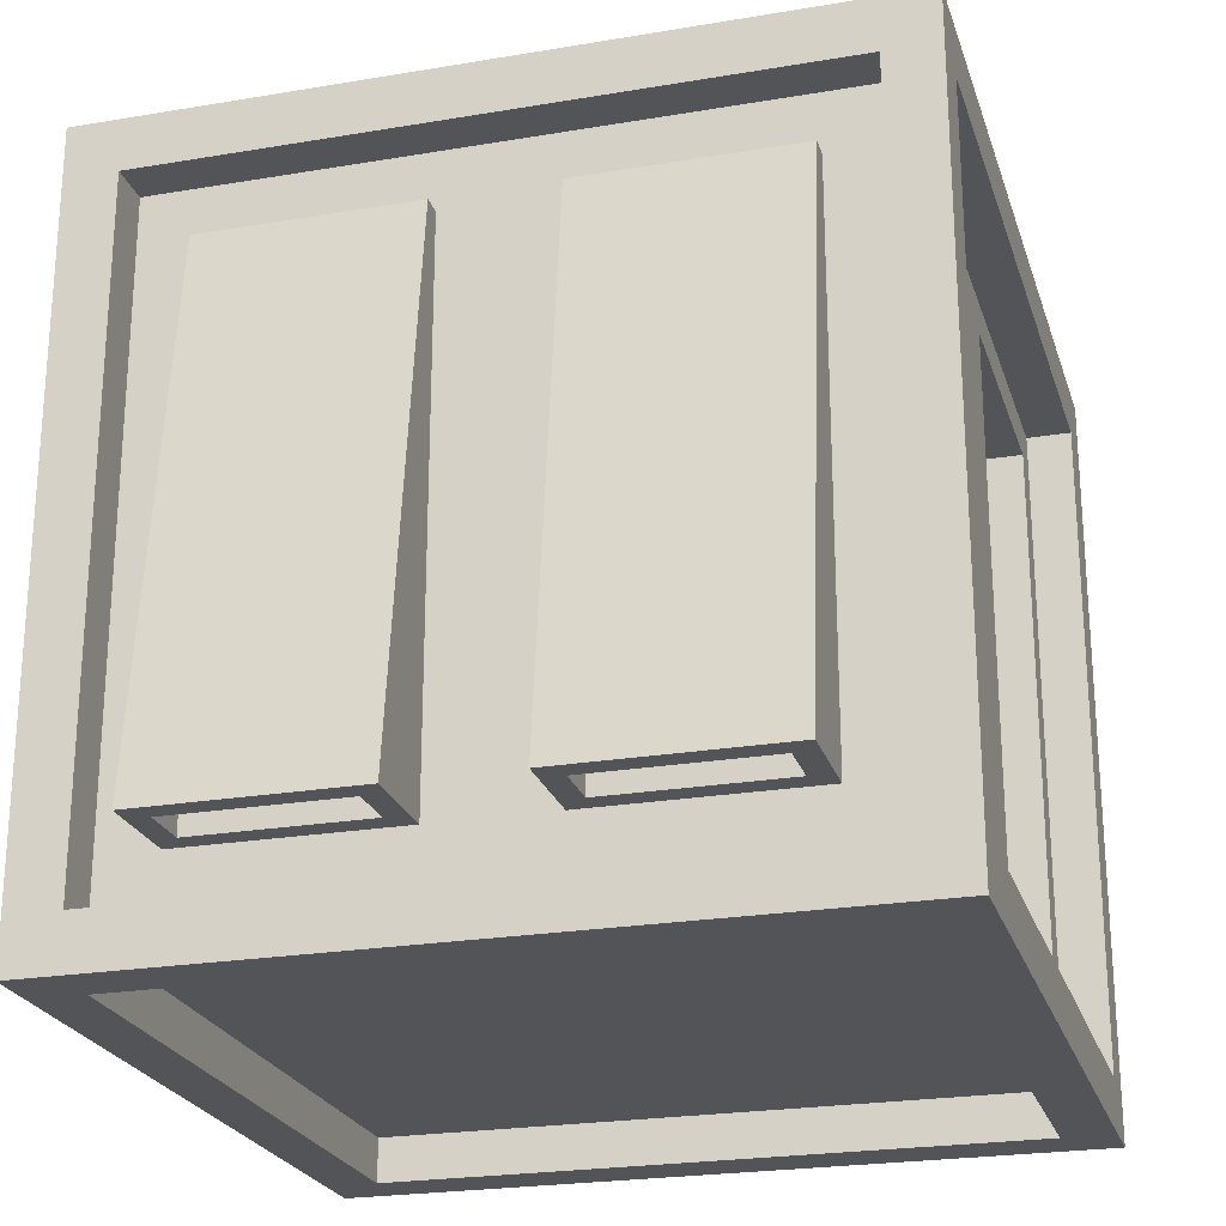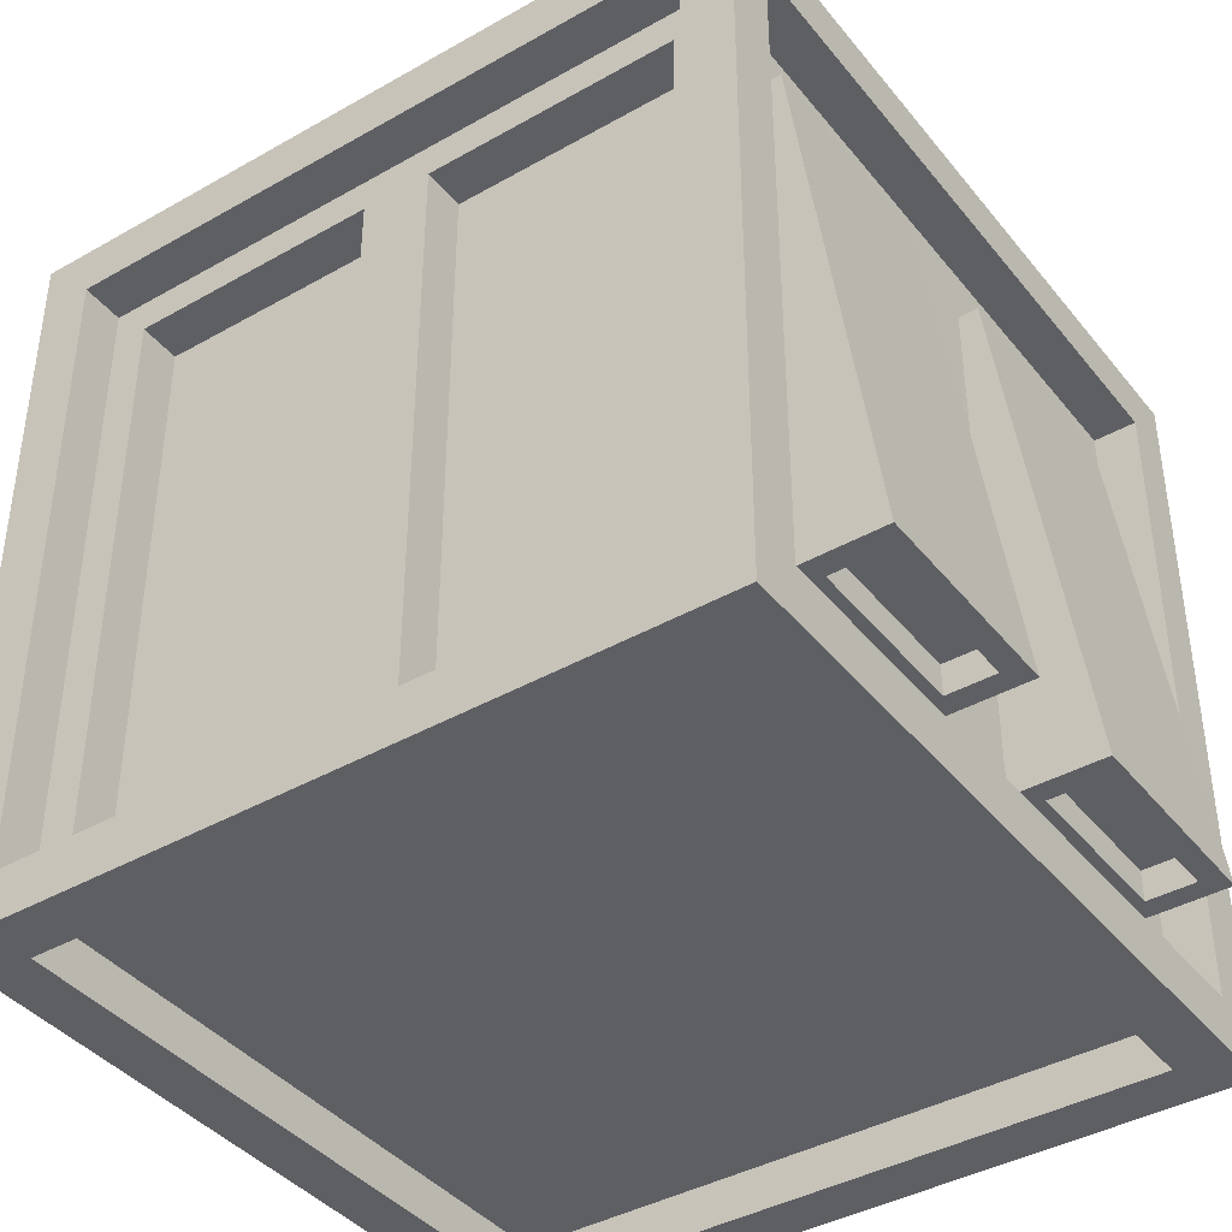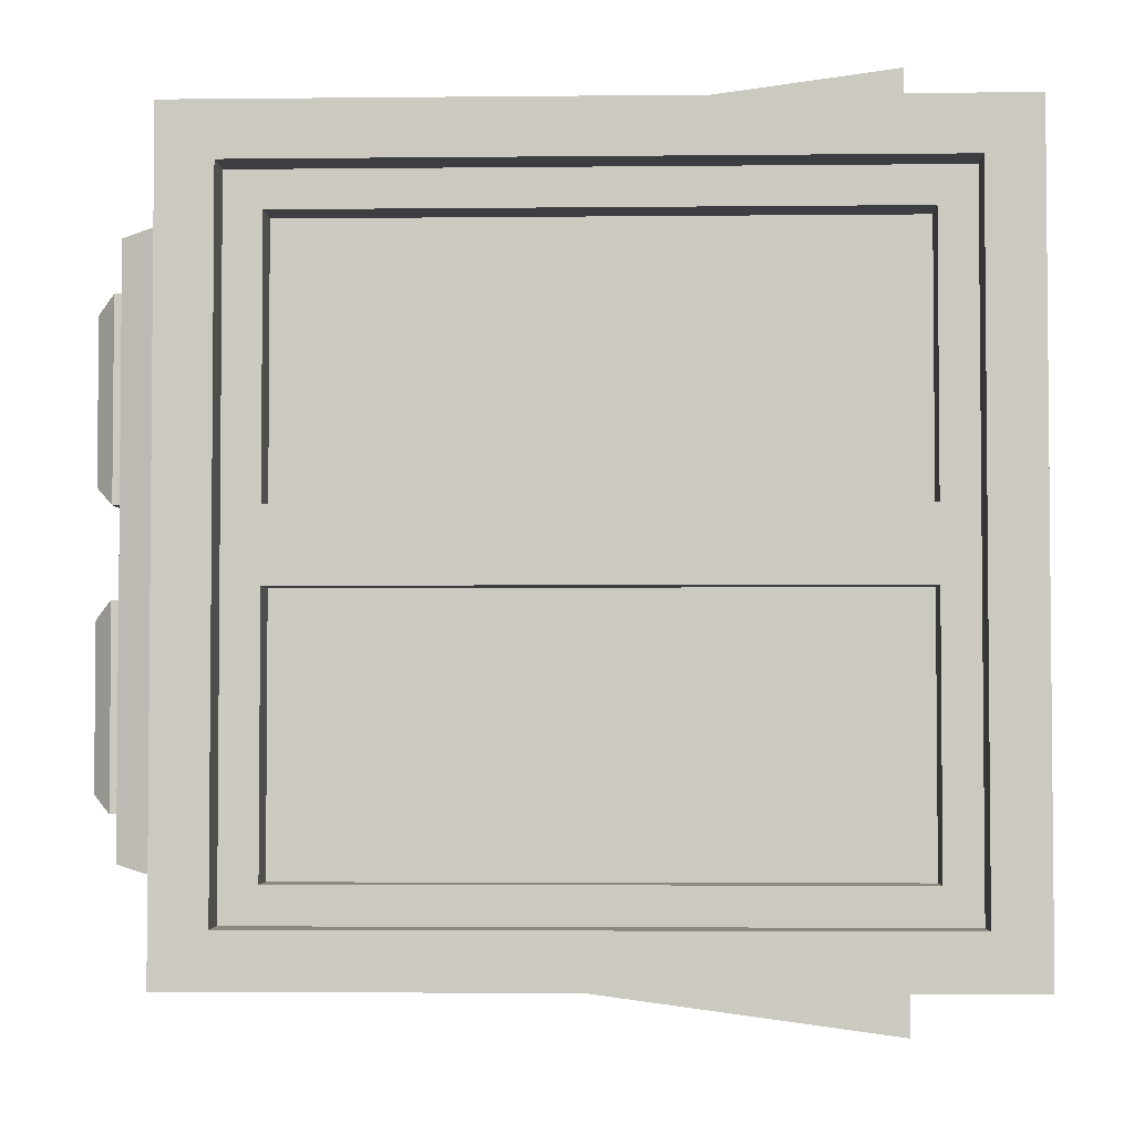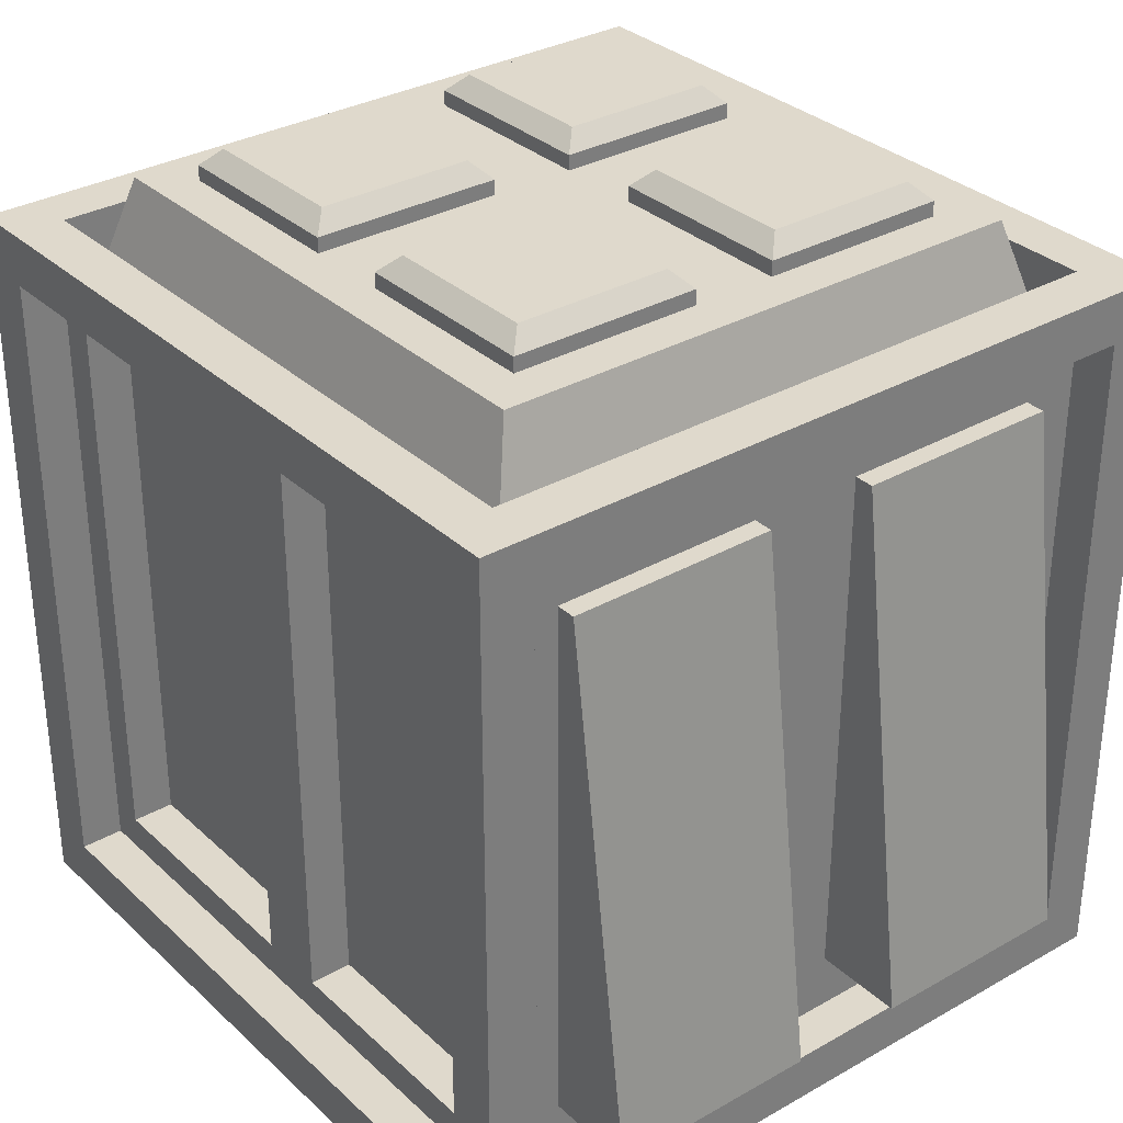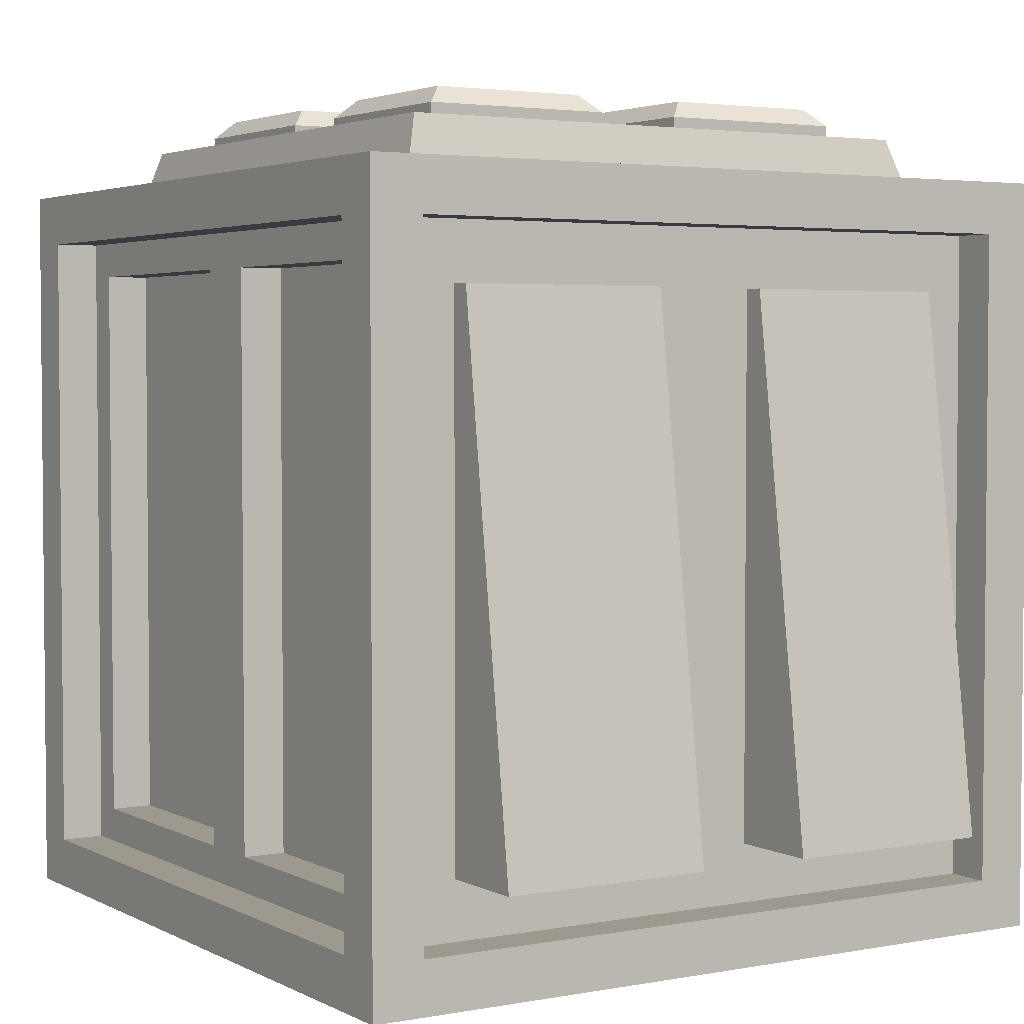
<metadata>
{"format":"obj","ext":"obj","renderer":"f3d","projection":"perspective","resolution":1024,"background":"white","views":[{"elev":-23.6,"azim":-164.2,"up":"+Y"},{"elev":-40.4,"azim":-55.1,"up":"+Y"},{"elev":-3.4,"azim":-87.9,"up":"+Z"},{"elev":32.3,"azim":-38.4,"up":"+Y"},{"elev":3.3,"azim":-31.9,"up":"+Y"}]}
</metadata>
<code>
o Cube.017_Cube.163
v 2.35 -0 -0.05
v 2.35 0.5 -0.05
v 2.35 0.4657 -0.08428
v 2.35 0.03428 -0.08428
v 2.384 0.4657 -0.05
v 2.384 0.03428 -0.05
v 2.384 0.5 -0.08428
v 2.384 -0 -0.08428
v 2.379 0.4423 -0.1077
v 2.379 0.05766 -0.1077
v 2.422 0.4276 -0.07919
v 2.437 0.07244 -0.06469
v 2.4 0.4708 -0.09978
v 2.384 0.02919 -0.08428
v 2.562 0.4276 -0.07919
v 2.547 0.07244 -0.06469
v 2.384 0.4657 -0.07919
v 2.384 0.03428 -0.07919
v 2.562 0.4276 -0.06591
v 2.547 0.07244 -0.03268
v 2.422 0.4276 -0.06591
v 2.437 0.07244 -0.03268
v 2.422 0.07244 -0.07919
v 2.562 0.07244 -0.07919
v 2.422 0.07244 -0.01818
v 2.562 0.07244 -0.01818
v 2.437 0.09289 -0.06469
v 2.547 0.09289 -0.06469
v 2.437 0.09289 -0.03268
v 2.547 0.09289 -0.03268
v 2.384 0.4708 -0.08428
v 2.445 0.5309 -0.1453
v 2.417 0.5309 -0.1171
v 2.572 0.5309 -0.1453
v 2.572 0.5309 -0.2719
v 2.445 0.5309 -0.2719
v 2.56 0.5523 -0.2604
v 2.572 0.5409 -0.2719
v 2.445 0.5409 -0.2719
v 2.457 0.5523 -0.2604
v 2.56 0.5523 -0.1567
v 2.572 0.5409 -0.1453
v 2.457 0.5523 -0.1567
v 2.445 0.5409 -0.1453
v 2.379 0.03428 -0.08428
v 2.379 0.4657 -0.08428
v 2.408 0.4423 -0.2766
v 2.379 0.05766 -0.2766
v 2.379 0.4423 -0.2766
v 2.408 0.05766 -0.2766
v 2.408 0.05766 -0.1077
v 2.408 0.4423 -0.1077
v 2.85 -0 -0.05
v 2.85 0.5 -0.05
v 2.6 0.5 -0.05
v 2.6 -0 -0.05
v 2.85 0.4657 -0.08428
v 2.85 0.03428 -0.08428
v 2.6 0.4657 -0.05
v 2.816 0.4657 -0.05
v 2.816 0.03428 -0.05
v 2.6 0.03428 -0.05
v 2.6 0.5 -0.08428
v 2.816 0.5 -0.08428
v 2.816 -0 -0.08428
v 2.6 -0 -0.08428
v 2.6 0.4708 -0.08428
v 2.6 0.02919 -0.08428
v 2.6 0.4657 -0.07919
v 2.6 0.03428 -0.07919
v 2.821 0.4423 -0.1077
v 2.821 0.05766 -0.1077
v 2.778 0.4276 -0.07919
v 2.763 0.07244 -0.06469
v 2.8 0.4708 -0.09978
v 2.816 0.02919 -0.08428
v 2.638 0.4276 -0.07919
v 2.653 0.07244 -0.06469
v 2.816 0.4657 -0.07919
v 2.816 0.03428 -0.07919
v 2.638 0.4276 -0.06591
v 2.653 0.07244 -0.03268
v 2.778 0.4276 -0.06591
v 2.763 0.07244 -0.03268
v 2.778 0.07244 -0.07919
v 2.638 0.07244 -0.07919
v 2.778 0.07244 -0.01818
v 2.638 0.07244 -0.01818
v 2.763 0.09289 -0.06469
v 2.653 0.09289 -0.06469
v 2.763 0.09289 -0.03268
v 2.653 0.09289 -0.03268
v 2.6 0.4708 -0.09978
v 2.816 0.4708 -0.08428
v 2.6 0.5309 -0.1171
v 2.755 0.5309 -0.1453
v 2.783 0.5309 -0.1171
v 2.628 0.5309 -0.1453
v 2.628 0.5309 -0.2719
v 2.755 0.5309 -0.2719
v 2.64 0.5523 -0.2604
v 2.628 0.5409 -0.2719
v 2.755 0.5409 -0.2719
v 2.743 0.5523 -0.2604
v 2.64 0.5523 -0.1567
v 2.628 0.5409 -0.1453
v 2.743 0.5523 -0.1567
v 2.755 0.5409 -0.1453
v 2.821 0.03428 -0.08428
v 2.821 0.4657 -0.08428
v 2.792 0.4423 -0.2766
v 2.821 0.05766 -0.2766
v 2.821 0.4423 -0.2766
v 2.792 0.05766 -0.2766
v 2.792 0.05766 -0.1077
v 2.792 0.4423 -0.1077
v 2.35 -0 -0.55
v 2.35 0.5 -0.55
v 2.35 0.4657 -0.5157
v 2.35 0.03428 -0.5157
v 2.384 0.4657 -0.55
v 2.384 0.03428 -0.55
v 2.384 0.5 -0.5157
v 2.384 -0 -0.5157
v 2.379 0.4423 -0.4923
v 2.379 0.05766 -0.4923
v 2.422 0.4276 -0.5208
v 2.437 0.07244 -0.5353
v 2.4 0.4708 -0.5002
v 2.384 0.02919 -0.5157
v 2.562 0.4276 -0.5208
v 2.547 0.07244 -0.5353
v 2.384 0.4657 -0.5208
v 2.384 0.03428 -0.5208
v 2.562 0.4276 -0.5341
v 2.547 0.07244 -0.5673
v 2.422 0.4276 -0.5341
v 2.437 0.07244 -0.5673
v 2.422 0.07244 -0.5208
v 2.562 0.07244 -0.5208
v 2.422 0.07244 -0.5818
v 2.562 0.07244 -0.5818
v 2.437 0.09289 -0.5353
v 2.547 0.09289 -0.5353
v 2.437 0.09289 -0.5673
v 2.547 0.09289 -0.5673
v 2.35 0.5 -0.3
v 2.35 -0 -0.3
v 2.35 0.4657 -0.3
v 2.35 0.03428 -0.3
v 2.384 0.5 -0.3
v 2.384 -0 -0.3
v 2.379 0.4657 -0.3
v 2.379 0.03428 -0.3
v 2.384 0.4708 -0.3
v 2.384 0.02919 -0.3
v 2.384 0.4708 -0.5157
v 2.4 0.4708 -0.3
v 2.417 0.5309 -0.3
v 2.445 0.5309 -0.4547
v 2.417 0.5309 -0.4829
v 2.572 0.5309 -0.4547
v 2.572 0.5309 -0.3281
v 2.445 0.5309 -0.3281
v 2.56 0.5523 -0.3396
v 2.572 0.5409 -0.3281
v 2.445 0.5409 -0.3281
v 2.457 0.5523 -0.3396
v 2.56 0.5523 -0.4433
v 2.572 0.5409 -0.4547
v 2.457 0.5523 -0.4433
v 2.445 0.5409 -0.4547
v 2.379 0.03428 -0.5157
v 2.379 0.4657 -0.5157
v 2.408 0.4423 -0.3234
v 2.379 0.05766 -0.3234
v 2.379 0.4423 -0.3234
v 2.408 0.05766 -0.3234
v 2.408 0.05766 -0.4923
v 2.408 0.4423 -0.4923
v 2.85 -0 -0.55
v 2.85 0.5 -0.55
v 2.6 0.5 -0.55
v 2.6 -0 -0.55
v 2.85 0.4657 -0.5157
v 2.85 0.03428 -0.5157
v 2.6 0.4657 -0.55
v 2.816 0.4657 -0.55
v 2.816 0.03428 -0.55
v 2.6 0.03428 -0.55
v 2.6 0.5 -0.5157
v 2.816 0.5 -0.5157
v 2.816 -0 -0.5157
v 2.6 -0 -0.5157
v 2.6 0.4708 -0.5157
v 2.6 0.02919 -0.5157
v 2.6 0.4657 -0.5208
v 2.6 0.03428 -0.5208
v 2.821 0.4423 -0.4923
v 2.821 0.05766 -0.4923
v 2.778 0.4276 -0.5208
v 2.763 0.07244 -0.5353
v 2.8 0.4708 -0.5002
v 2.816 0.02919 -0.5157
v 2.638 0.4276 -0.5208
v 2.653 0.07244 -0.5353
v 2.816 0.4657 -0.5208
v 2.816 0.03428 -0.5208
v 2.638 0.4276 -0.5341
v 2.653 0.07244 -0.5673
v 2.778 0.4276 -0.5341
v 2.763 0.07244 -0.5673
v 2.778 0.07244 -0.5208
v 2.638 0.07244 -0.5208
v 2.778 0.07244 -0.5818
v 2.638 0.07244 -0.5818
v 2.763 0.09289 -0.5353
v 2.653 0.09289 -0.5353
v 2.763 0.09289 -0.5673
v 2.653 0.09289 -0.5673
v 2.85 0.5 -0.3
v 2.85 -0 -0.3
v 2.85 0.4657 -0.3
v 2.85 0.03428 -0.3
v 2.816 0.5 -0.3
v 2.816 -0 -0.3
v 2.6 0.02919 -0.3
v 2.6 0.5309 -0.3
v 2.821 0.4657 -0.3
v 2.821 0.03428 -0.3
v 2.816 0.4708 -0.3
v 2.816 0.02919 -0.3
v 2.6 0.4708 -0.5002
v 2.816 0.4708 -0.5157
v 2.6 0.5309 -0.4829
v 2.8 0.4708 -0.3
v 2.783 0.5309 -0.3
v 2.755 0.5309 -0.4547
v 2.783 0.5309 -0.4829
v 2.628 0.5309 -0.4547
v 2.628 0.5309 -0.3281
v 2.755 0.5309 -0.3281
v 2.64 0.5523 -0.3396
v 2.628 0.5409 -0.3281
v 2.755 0.5409 -0.3281
v 2.743 0.5523 -0.3396
v 2.64 0.5523 -0.4433
v 2.628 0.5409 -0.4547
v 2.743 0.5523 -0.4433
v 2.755 0.5409 -0.4547
v 2.821 0.03428 -0.5157
v 2.821 0.4657 -0.5157
v 2.792 0.4423 -0.3234
v 2.821 0.05766 -0.3234
v 2.821 0.4423 -0.3234
v 2.792 0.05766 -0.3234
v 2.792 0.05766 -0.4923
v 2.792 0.4423 -0.4923
f 4 3 46 45
f 59 5 17 69
f 148 1 4 150
f 1 2 3 4
f 55 2 5 59
f 2 1 6 5
f 1 56 62 6
f 147 2 7 151
f 2 55 63 7
f 12 16 28 27
f 56 1 8 66
f 7 63 67 31
f 5 6 18 17
f 6 62 70 18
f 66 8 14 68
f 150 4 45 154
f 151 7 31 155
f 15 24 70 69
f 11 15 69 17
f 23 11 17 18
f 24 23 18 70
f 19 21 25 26
f 24 15 19 26
f 15 11 21 19
f 11 23 25 21
f 16 12 23 24
f 22 20 26 25
f 20 16 24 26
f 12 22 25 23
f 27 28 30 29
f 22 12 27 29
f 20 22 29 30
f 16 20 30 28
f 8 152 156 14
f 49 48 50 47
f 1 148 152 8
f 13 93 95 33
f 14 156 227 68
f 2 147 149 3
f 3 149 153 46
f 158 13 33 159
f 93 13 31 67
f 13 158 155 31
f 36 32 44 39
f 34 32 33 95
f 36 35 228 159
f 35 34 95 228
f 32 36 159 33
f 34 35 38 42
f 35 36 39 38
f 32 34 42 44
f 38 39 40 37
f 37 41 42 38
f 41 43 44 42
f 43 40 39 44
f 41 37 40 43
f 9 10 45 46
f 10 48 154 45
f 49 9 46 153
f 48 49 153 154
f 52 47 50 51
f 9 49 47 52
f 10 9 52 51
f 48 10 51 50
f 58 109 110 57
f 59 69 79 60
f 222 224 58 53
f 53 58 57 54
f 55 59 60 54
f 54 60 61 53
f 53 61 62 56
f 221 225 64 54
f 54 64 63 55
f 74 89 90 78
f 56 66 65 53
f 64 94 67 63
f 60 79 80 61
f 61 80 70 62
f 66 68 76 65
f 224 230 109 58
f 225 231 94 64
f 77 69 70 86
f 73 79 69 77
f 85 80 79 73
f 86 70 80 85
f 81 88 87 83
f 86 88 81 77
f 77 81 83 73
f 73 83 87 85
f 78 86 85 74
f 84 87 88 82
f 82 88 86 78
f 74 85 87 84
f 89 91 92 90
f 84 91 89 74
f 82 92 91 84
f 78 90 92 82
f 65 76 232 226
f 113 111 114 112
f 53 65 226 222
f 75 97 95 93
f 76 68 227 232
f 54 57 223 221
f 57 110 229 223
f 236 237 97 75
f 93 67 94 75
f 75 94 231 236
f 100 103 108 96
f 98 95 97 96
f 100 237 228 99
f 99 228 95 98
f 96 97 237 100
f 98 106 102 99
f 99 102 103 100
f 96 108 106 98
f 102 101 104 103
f 101 102 106 105
f 105 106 108 107
f 107 108 103 104
f 105 107 104 101
f 71 110 109 72
f 72 109 230 112
f 113 229 110 71
f 112 230 229 113
f 116 115 114 111
f 71 116 111 113
f 72 115 116 71
f 112 114 115 72
f 120 173 174 119
f 187 197 133 121
f 148 150 120 117
f 117 120 119 118
f 183 187 121 118
f 118 121 122 117
f 117 122 190 184
f 147 151 123 118
f 118 123 191 183
f 128 143 144 132
f 184 194 124 117
f 123 157 195 191
f 121 133 134 122
f 122 134 198 190
f 194 196 130 124
f 150 154 173 120
f 151 155 157 123
f 131 197 198 140
f 127 133 197 131
f 139 134 133 127
f 140 198 134 139
f 135 142 141 137
f 140 142 135 131
f 131 135 137 127
f 127 137 141 139
f 132 140 139 128
f 138 141 142 136
f 136 142 140 132
f 128 139 141 138
f 143 145 146 144
f 138 145 143 128
f 136 146 145 138
f 132 144 146 136
f 124 130 156 152
f 177 175 178 176
f 117 124 152 148
f 129 161 235 233
f 130 196 227 156
f 118 119 149 147
f 119 174 153 149
f 158 159 161 129
f 233 195 157 129
f 129 157 155 158
f 164 167 172 160
f 162 235 161 160
f 164 159 228 163
f 163 228 235 162
f 160 161 159 164
f 162 170 166 163
f 163 166 167 164
f 160 172 170 162
f 166 165 168 167
f 165 166 170 169
f 169 170 172 171
f 171 172 167 168
f 169 171 168 165
f 125 174 173 126
f 126 173 154 176
f 177 153 174 125
f 176 154 153 177
f 180 179 178 175
f 125 180 175 177
f 126 179 180 125
f 176 178 179 126
f 186 185 252 251
f 187 188 207 197
f 222 181 186 224
f 181 182 185 186
f 183 182 188 187
f 182 181 189 188
f 181 184 190 189
f 221 182 192 225
f 182 183 191 192
f 202 206 218 217
f 184 181 193 194
f 192 191 195 234
f 188 189 208 207
f 189 190 198 208
f 194 193 204 196
f 224 186 251 230
f 225 192 234 231
f 205 214 198 197
f 201 205 197 207
f 213 201 207 208
f 214 213 208 198
f 209 211 215 216
f 214 205 209 216
f 205 201 211 209
f 201 213 215 211
f 206 202 213 214
f 212 210 216 215
f 210 206 214 216
f 202 212 215 213
f 217 218 220 219
f 212 202 217 219
f 210 212 219 220
f 206 210 220 218
f 193 226 232 204
f 255 254 256 253
f 181 222 226 193
f 203 233 235 239
f 204 232 227 196
f 182 221 223 185
f 185 223 229 252
f 236 203 239 237
f 233 203 234 195
f 203 236 231 234
f 242 238 250 245
f 240 238 239 235
f 242 241 228 237
f 241 240 235 228
f 238 242 237 239
f 240 241 244 248
f 241 242 245 244
f 238 240 248 250
f 244 245 246 243
f 243 247 248 244
f 247 249 250 248
f 249 246 245 250
f 247 243 246 249
f 199 200 251 252
f 200 254 230 251
f 255 199 252 229
f 254 255 229 230
f 258 253 256 257
f 199 255 253 258
f 200 199 258 257
f 254 200 257 256

</code>
